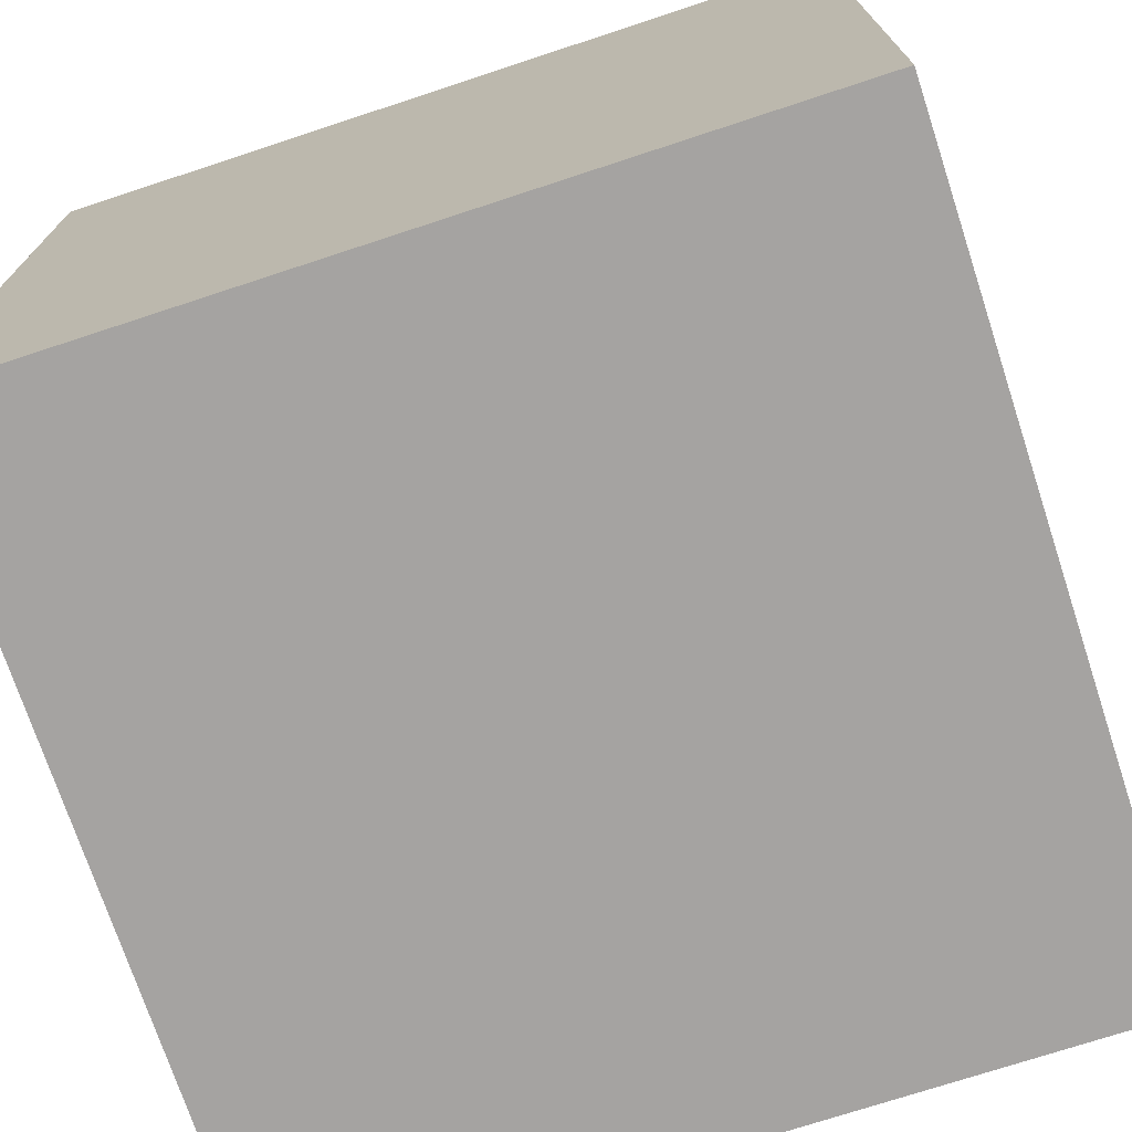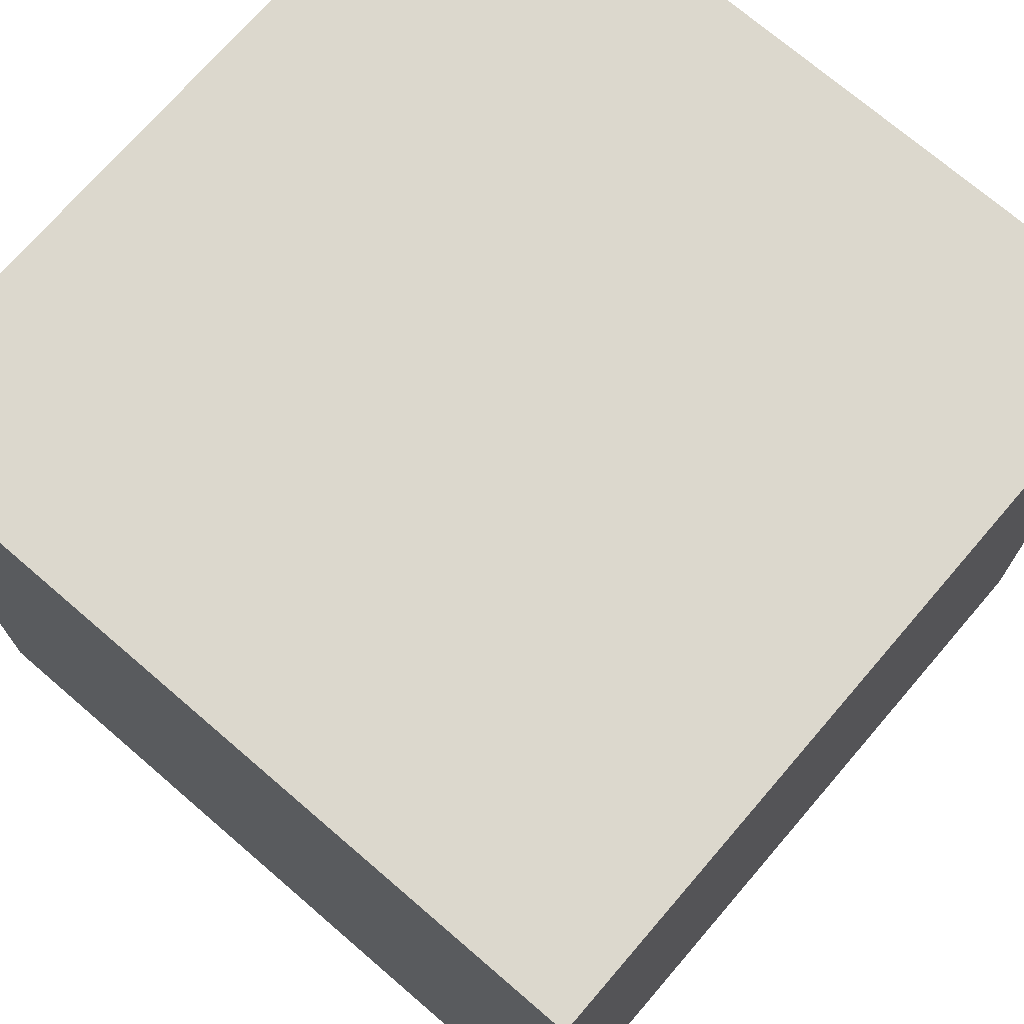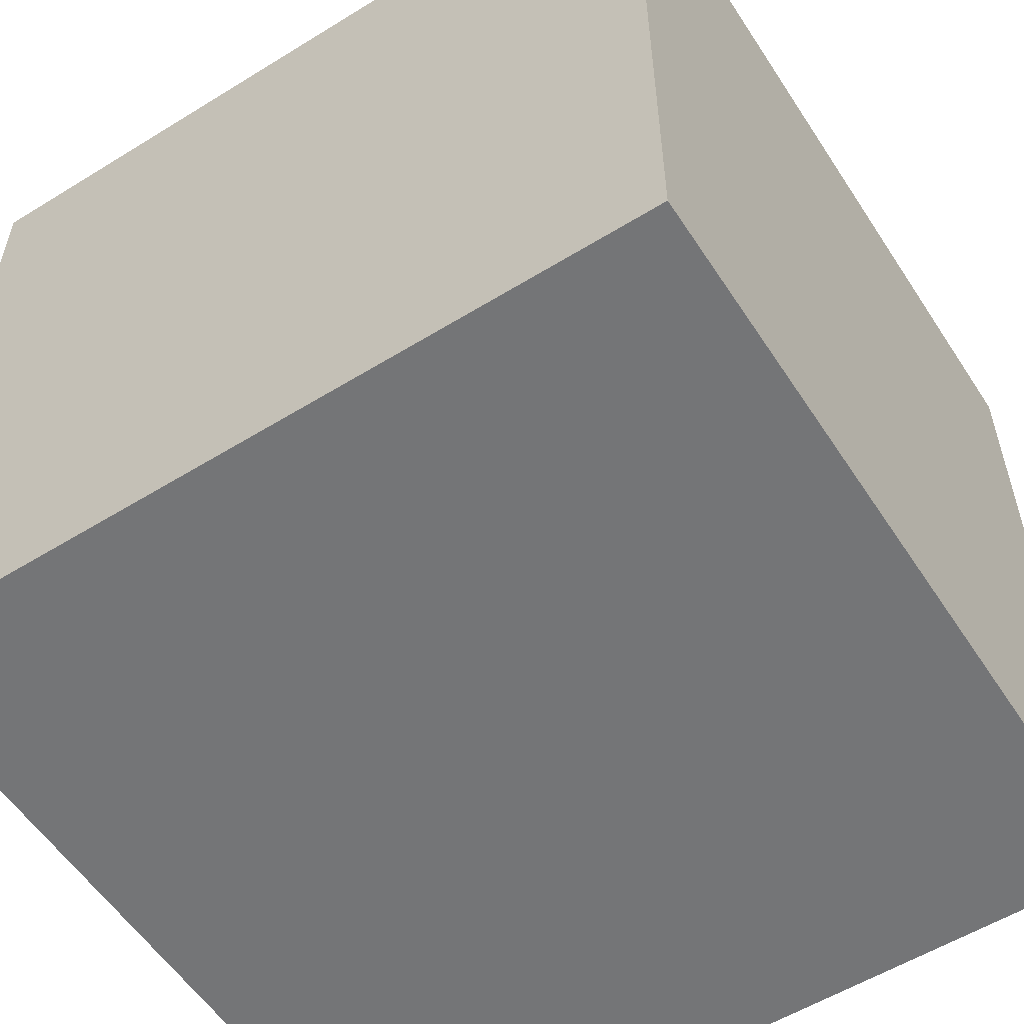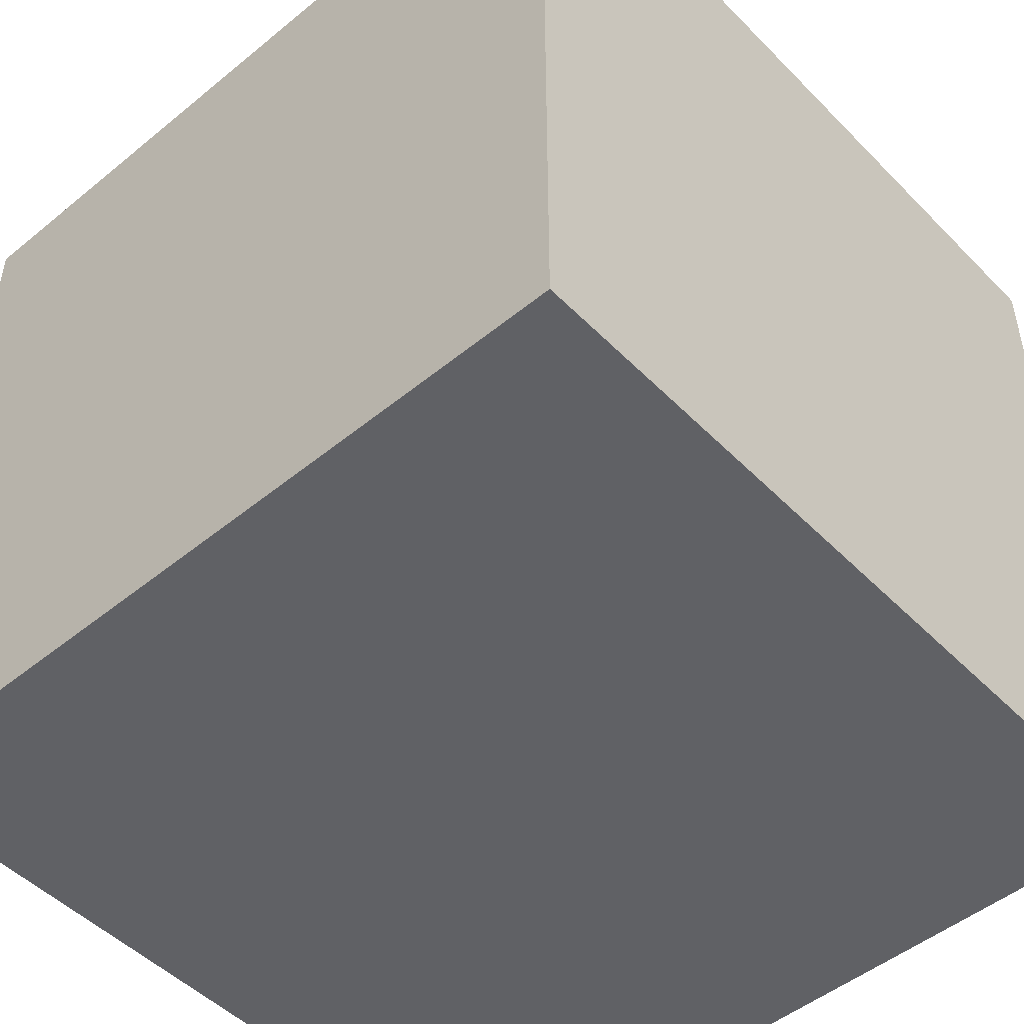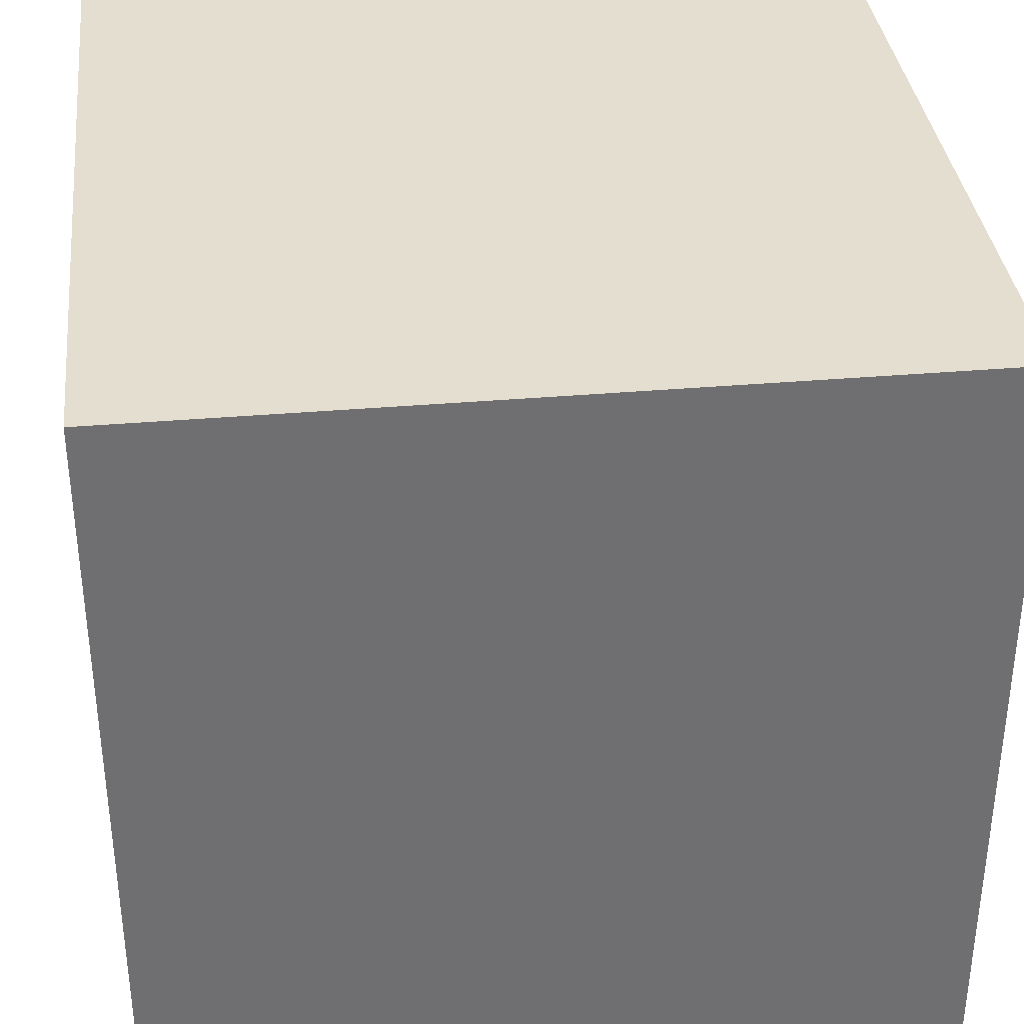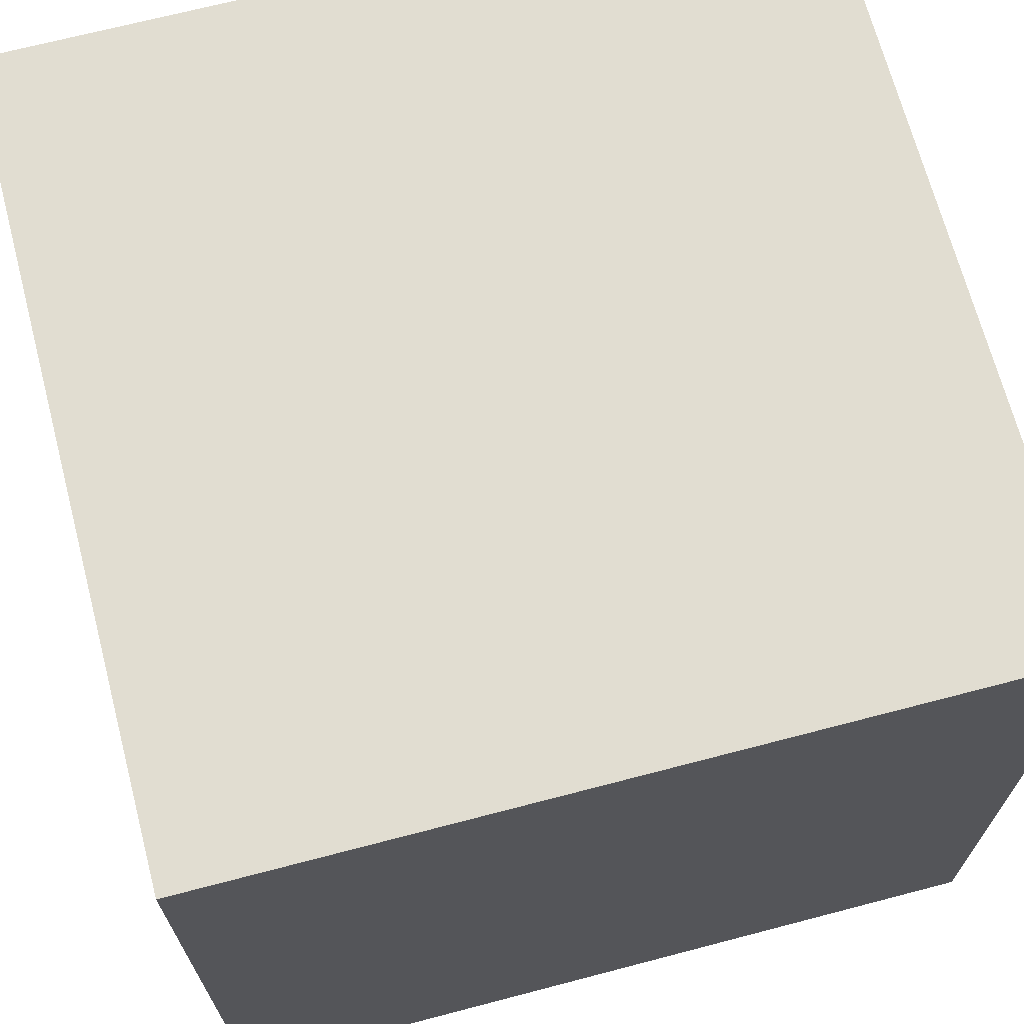
<metadata>
{"format":"obj","ext":"obj","renderer":"f3d","projection":"perspective","resolution":1024,"background":"white","views":[{"elev":-73.1,"azim":-71.8,"up":"+Z"},{"elev":72.4,"azim":40.7,"up":"+Y"},{"elev":-56.4,"azim":32.8,"up":"+Y"},{"elev":-49.4,"azim":-137.9,"up":"+Z"},{"elev":35.7,"azim":83.5,"up":"+Y"},{"elev":68.8,"azim":-14.7,"up":"+Z"}]}
</metadata>
<code>
g cube
v 3516 4621 5057
v 3516 4621 5105
v 3516 4669 5057
v 3516 4669 5105
v 3564 4621 5057
v 3564 4621 5105
v 3564 4669 5057
v 3564 4669 5105
f 1 7 5
f 1 3 7
f 1 4 3
f 1 2 4
f 3 8 7
f 3 4 8
f 5 7 8
f 5 8 6
f 1 5 6
f 1 6 2
f 2 6 8
f 2 8 4

</code>
